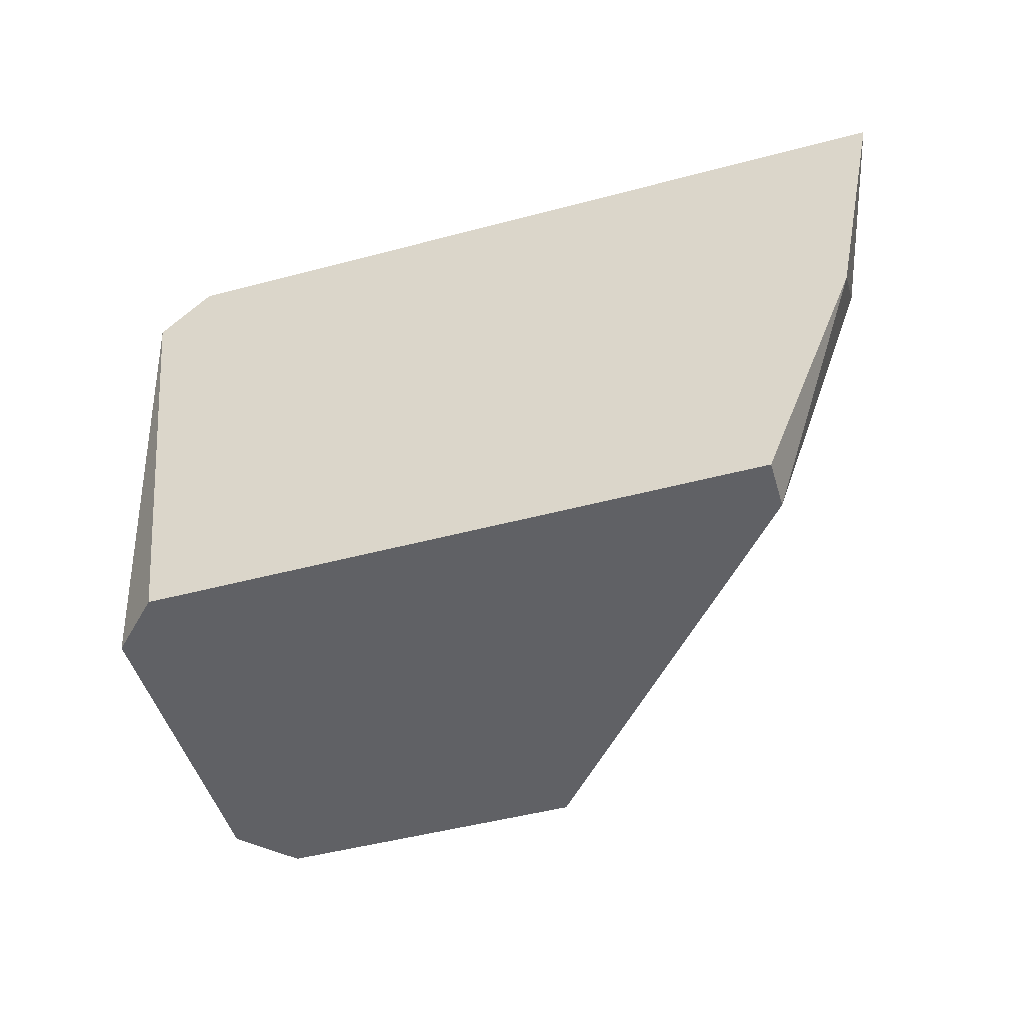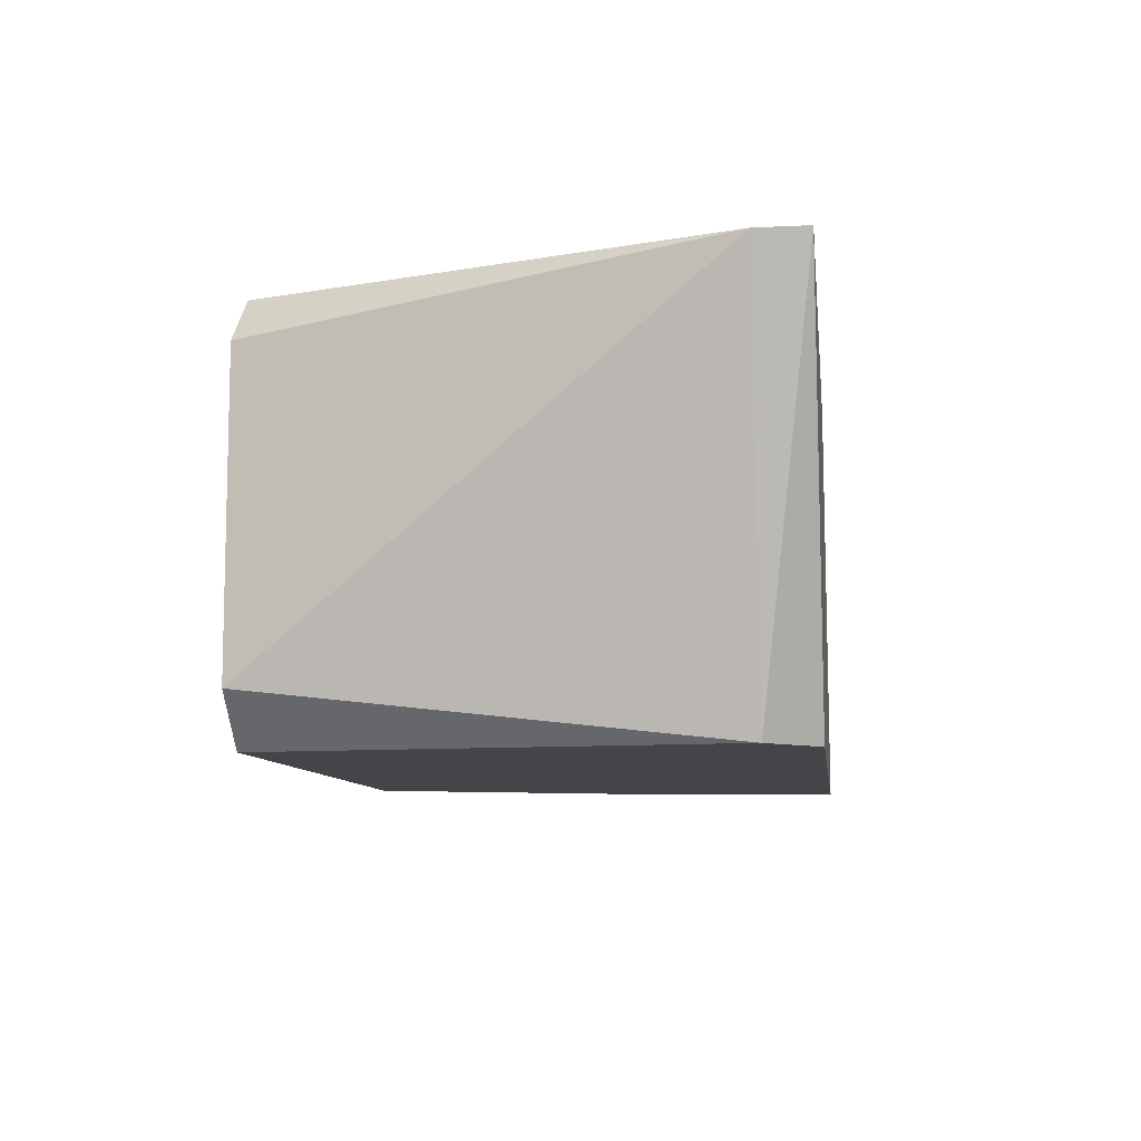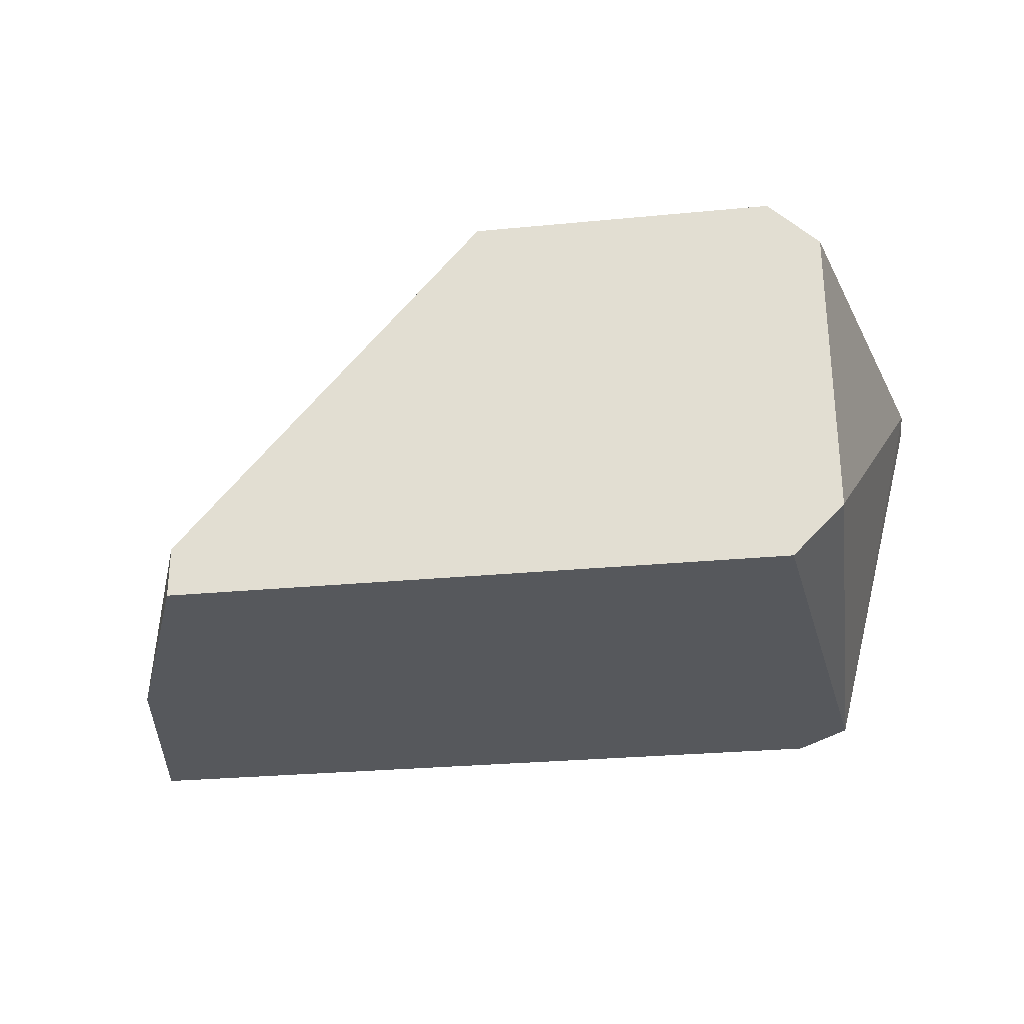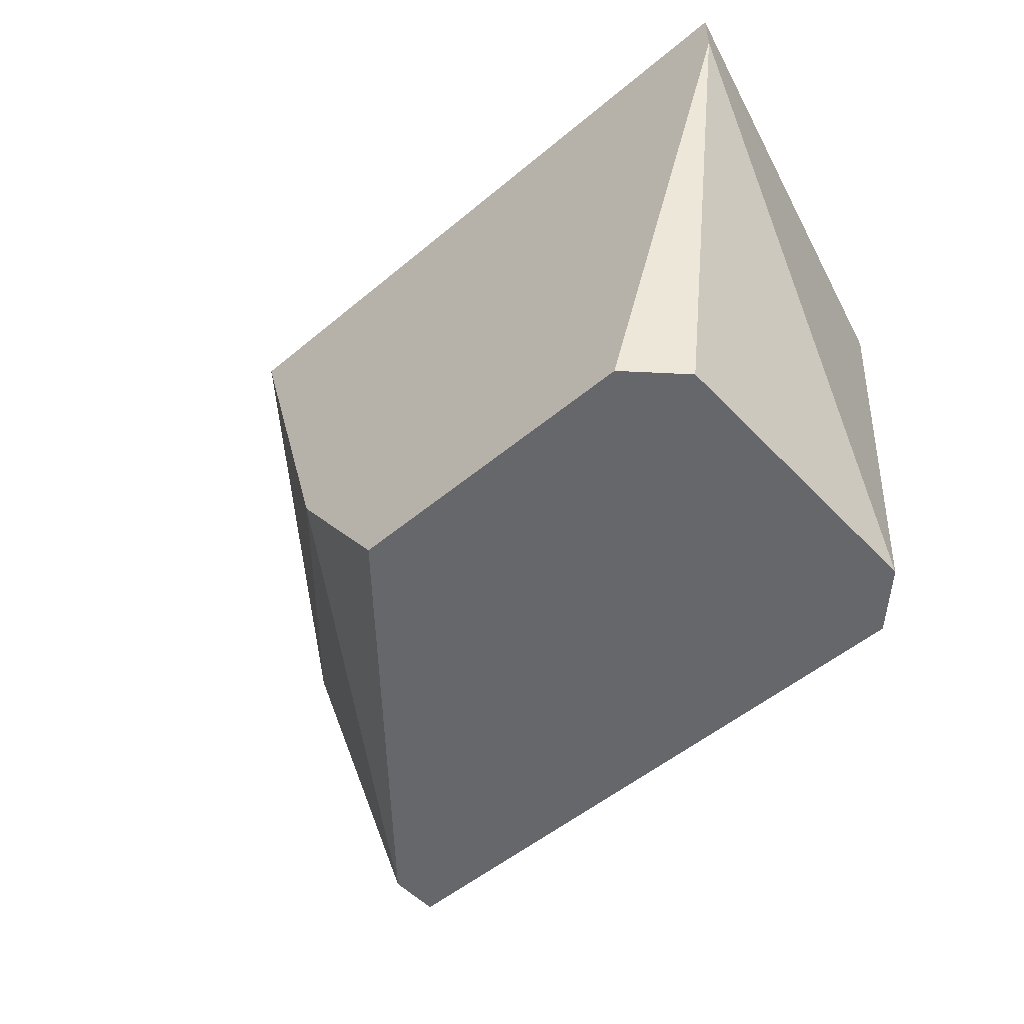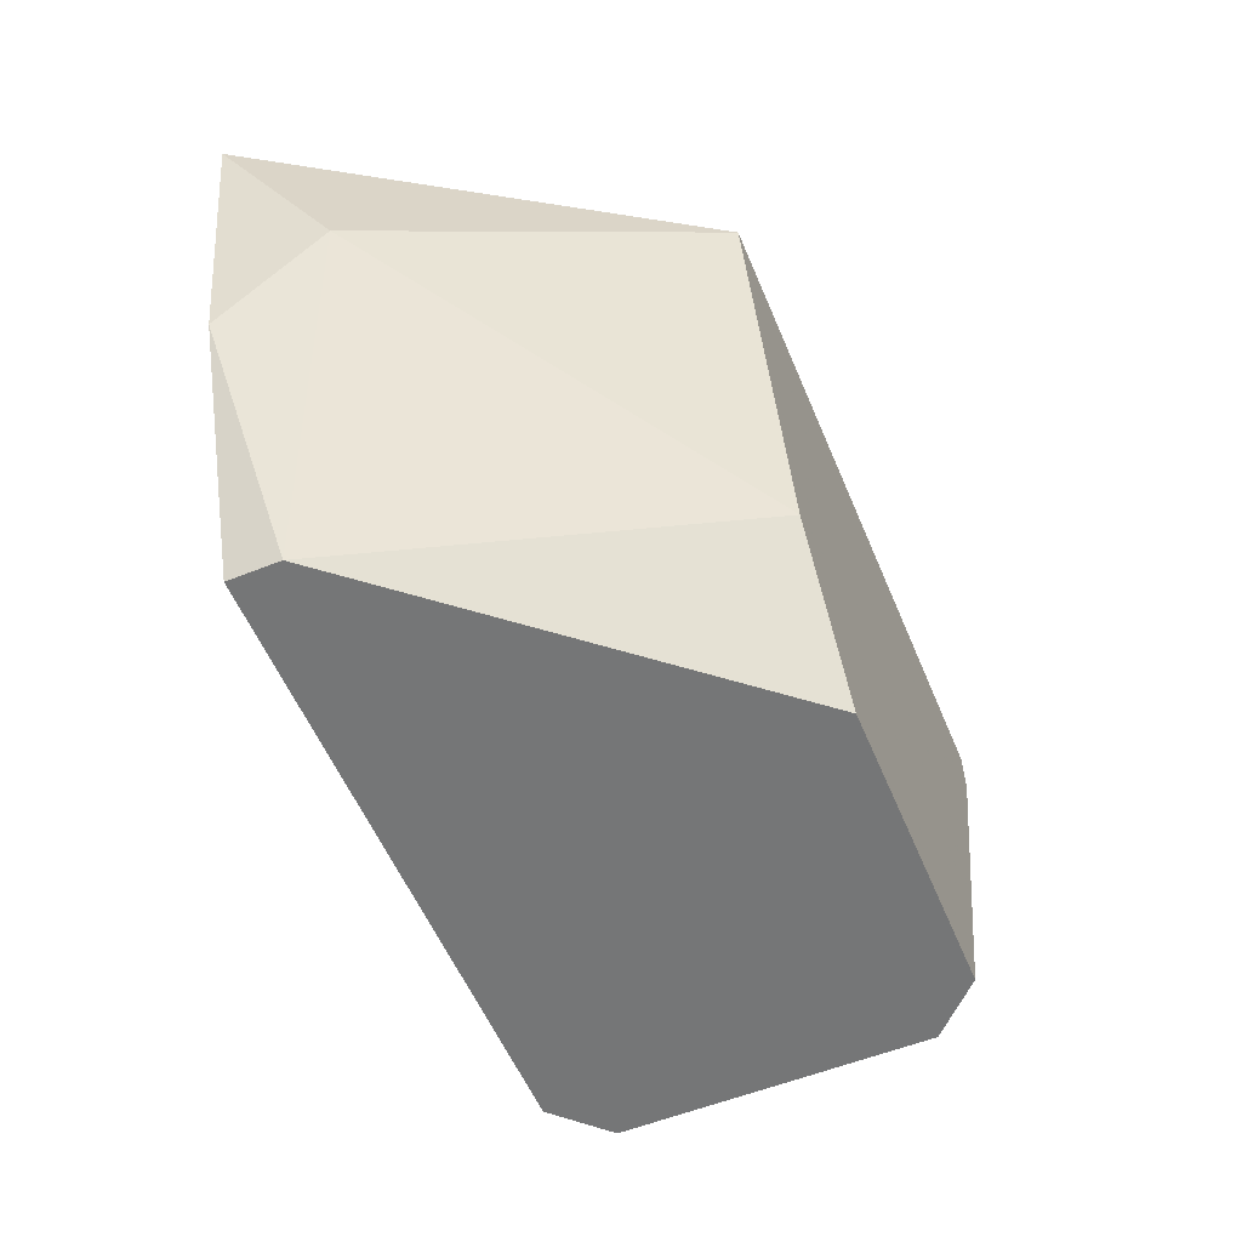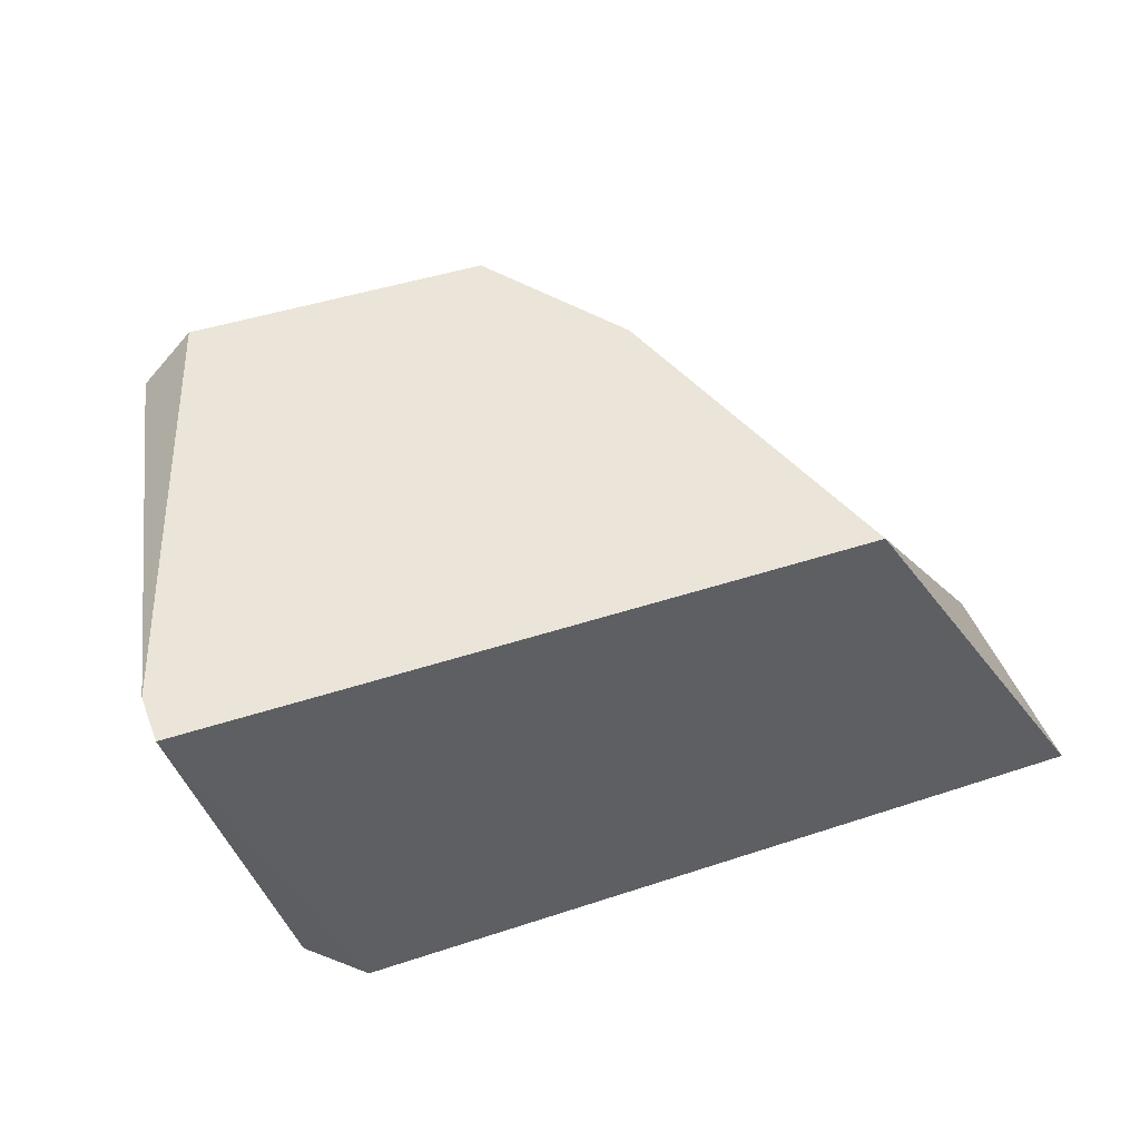
<metadata>
{"format":"obj","ext":"obj","renderer":"f3d","projection":"perspective","resolution":1024,"background":"white","views":[{"elev":-48.6,"azim":-163.5,"up":"+Y"},{"elev":-9.0,"azim":97.2,"up":"+Z"},{"elev":-28.0,"azim":8.3,"up":"+Z"},{"elev":-52.2,"azim":42.0,"up":"+Y"},{"elev":-56.7,"azim":-67.3,"up":"+Y"},{"elev":44.9,"azim":159.0,"up":"+Z"}]}
</metadata>
<code>
v -0.007557 0.009923 0.008389
v 0.01749 0.009923 0.01952
v 0.01749 0.008531 0.01952
v 0.0147 -0.003991 0.009781
v 0.0147 -0.003991 0.01813
v 0.0147 0.008531 0.008389
v 0.01331 -0.003991 0.01952
v 0.01331 -0.003991 0.008389
v 0.01331 0.009923 0.008389
v -0.000597 0.009923 0.01952
v 0.004966 -0.003991 0.01952
v 0.002186 0.000183 0.01952
v -0.003382 -0.003991 0.009781
v -0.003382 -0.003991 0.008389
v -0.006162 0.002966 0.008389
v -0.006162 0.005747 0.01117
f 7 4 5
f 2 3 6
f 6 3 4
f 3 2 11
f 11 2 10
f 6 15 1
f 10 2 1
f 15 6 14
f 4 11 14
f 3 11 7
f 11 4 7
f 2 6 9
f 1 2 9
f 6 1 9
f 1 15 16
f 10 1 16
f 6 4 8
f 14 6 8
f 4 14 8
f 11 10 12
f 10 16 12
f 12 16 13
f 15 14 13
f 14 11 13
f 16 15 13
f 11 12 13
f 4 3 5
f 3 7 5

</code>
